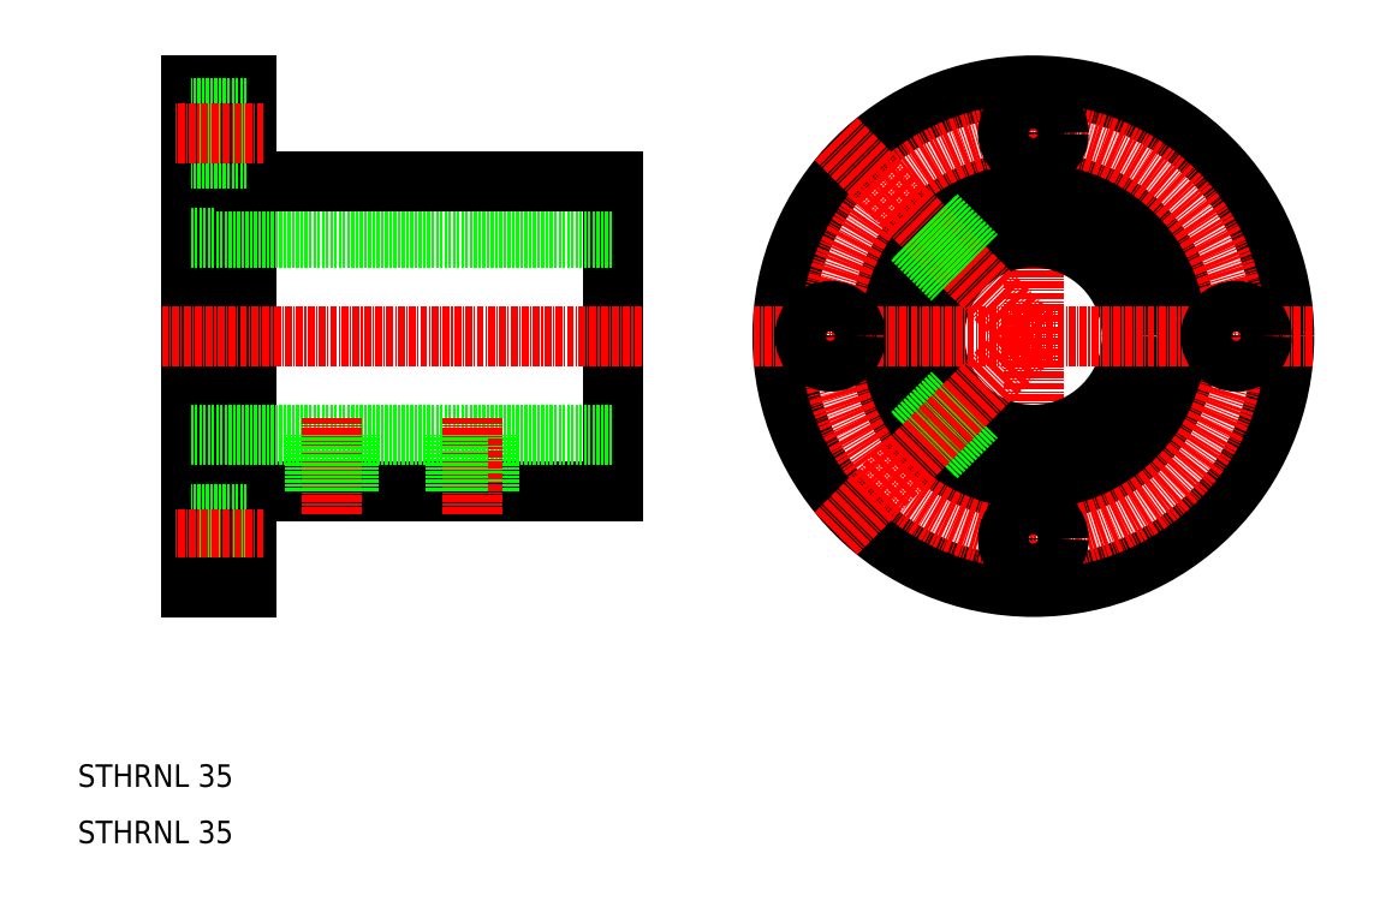
<metadata>
{"format":"dxf","ext":"dxf","renderer":"ezdxf+matplotlib","layout":"modelspace","background":"white","min_lineweight":24,"dpi":150}
</metadata>
<code>
0
SECTION
2
ENTITIES
0
TEXT
8
0
10
10
20
20
30
0
40
4
1
STHRNL 35
0
TEXT
8
0
10
10
20
10
30
0
40
4
1
STHRNL 35
0
LINE
8
CENTER
10
179.5
20
50.5
30
0
11
179.5
21
149.5
31
0
0
CIRCLE
8
0
10
179.5
20
100
30
0
40
44.5
0
CIRCLE
8
0
10
179.5
20
100
30
0
40
27.5
0
CIRCLE
8
0
10
179.5
20
100
30
0
40
17.5
0
CIRCLE
8
CENTER
10
179.5
20
100
30
0
40
36
0
LINE
8
CENTER
10
144.5
20
135
30
0
11
179.5
21
100
31
0
0
LINE
8
0
10
105
20
72.5
30
0
11
105
21
127.5
31
0
0
LINE
8
0
10
30
20
55.5
30
0
11
30
21
144.5
31
0
0
LINE
8
0
10
40
20
55.5
30
0
11
40
21
144.5
31
0
0
LINE
8
CENTER
10
110
20
100
30
0
11
25
21
100
31
0
0
LINE
8
0
10
40
20
72.5
30
0
11
105
21
72.5
31
0
0
LINE
8
0
10
30
20
82.5
30
0
11
105
21
82.5
31
0
0
LINE
8
0
10
40
20
59.5
30
0
11
30
21
59.5
31
0
0
LINE
8
0
10
40
20
68.5
30
0
11
30
21
68.5
31
0
0
LINE
8
CENTER
10
43
20
64
30
0
11
27
21
64
31
0
0
LINE
8
0
10
40
20
55.5
30
0
11
30
21
55.5
31
0
0
LINE
8
CENTER
10
55
20
68.5
30
0
11
55
21
85.5
31
0
0
LINE
8
0
10
57.46
20
72.5
30
0
11
57.46
21
82.5
31
0
0
LINE
8
0
10
58
20
72.5
30
0
11
58
21
82.5
31
0
0
LINE
8
0
10
52
20
72.5
30
0
11
52
21
82.5
31
0
0
LINE
8
0
10
52.54
20
72.5
30
0
11
52.54
21
82.5
31
0
0
LINE
8
0
10
158
20
117.2
30
0
11
165.2
21
110.1
31
0
0
LINE
8
0
10
158.4
20
117.6
30
0
11
165.5
21
110.5
31
0
0
LINE
8
0
10
161.9
20
121.1
30
0
11
169
21
114
31
0
0
LINE
8
0
10
162.3
20
121.5
30
0
11
169.4
21
114.3
31
0
0
CIRCLE
8
0
10
179.5
20
136
30
0
40
4.5
0
LINE
8
0
10
30
20
117.5
30
0
11
105
21
117.5
31
0
0
LINE
8
0
10
40
20
127.5
30
0
11
105
21
127.5
31
0
0
LINE
8
0
10
40
20
131.5
30
0
11
30
21
131.5
31
0
0
LINE
8
0
10
40
20
144.5
30
0
11
30
21
144.5
31
0
0
LINE
8
0
10
40
20
140.5
30
0
11
30
21
140.5
31
0
0
LINE
8
CENTER
10
43
20
136
30
0
11
27
21
136
31
0
0
LINE
8
CENTER
10
229
20
100
30
0
11
130
21
100
31
0
0
CIRCLE
8
0
10
179.5
20
64
30
0
40
4.5
0
LINE
8
0
10
158
20
82.79
30
0
11
165.2
21
89.93
31
0
0
LINE
8
0
10
158.4
20
82.37
30
0
11
165.5
21
89.49
31
0
0
LINE
8
0
10
161.9
20
78.89
30
0
11
169
21
86.01
31
0
0
LINE
8
0
10
162.3
20
78.55
30
0
11
169.4
21
85.69
31
0
0
LINE
8
CENTER
10
144.5
20
65
30
0
11
179.5
21
100
31
0
0
CIRCLE
8
0
10
143.5
20
100
30
0
40
4.5
0
CIRCLE
8
0
10
215.5
20
100
30
0
40
4.5
0
LINE
8
0
10
83
20
72.5
30
0
11
83
21
82.5
31
0
0
LINE
8
0
10
82.46
20
72.5
30
0
11
82.46
21
82.5
31
0
0
LINE
8
CENTER
10
80
20
68.5
30
0
11
80
21
85.5
31
0
0
LINE
8
0
10
77.54
20
72.5
30
0
11
77.54
21
82.5
31
0
0
LINE
8
0
10
77
20
72.5
30
0
11
77
21
82.5
31
0
0
ENDSEC
0
EOF

</code>
